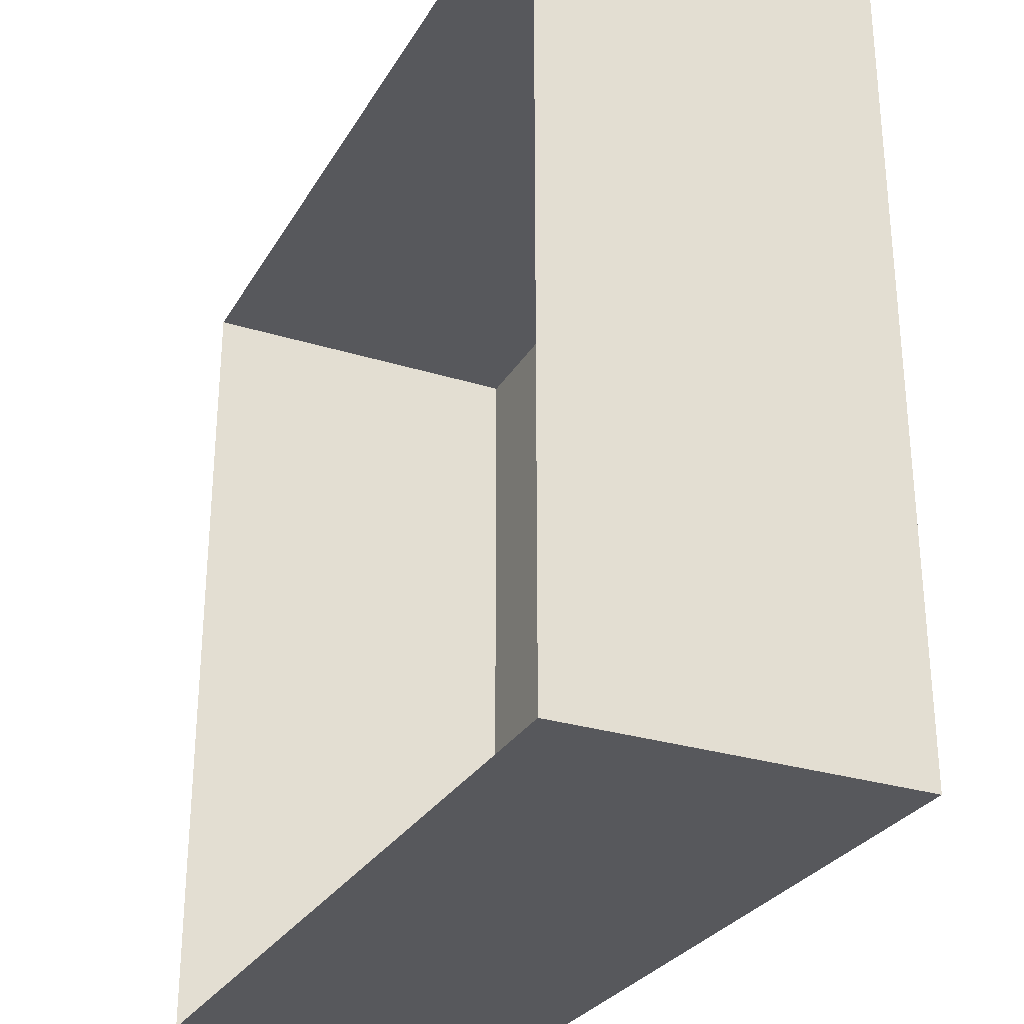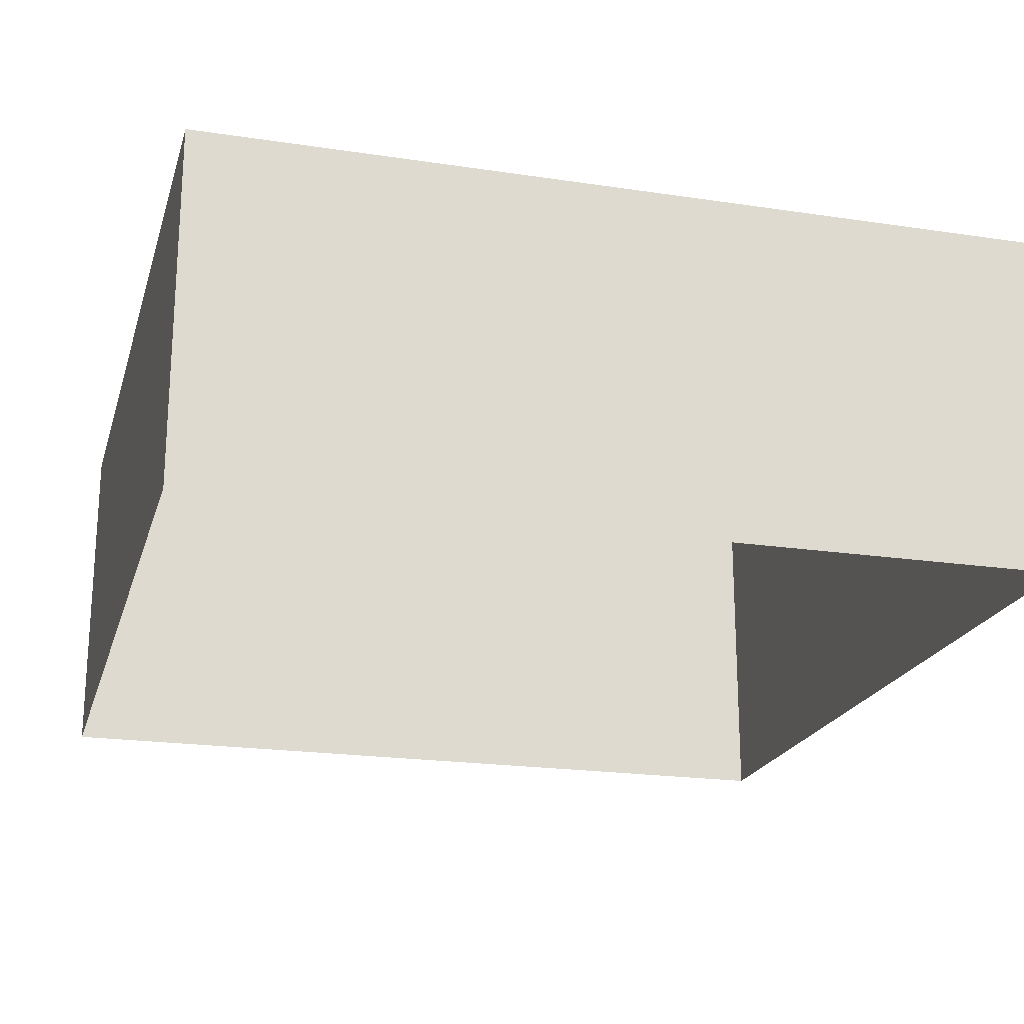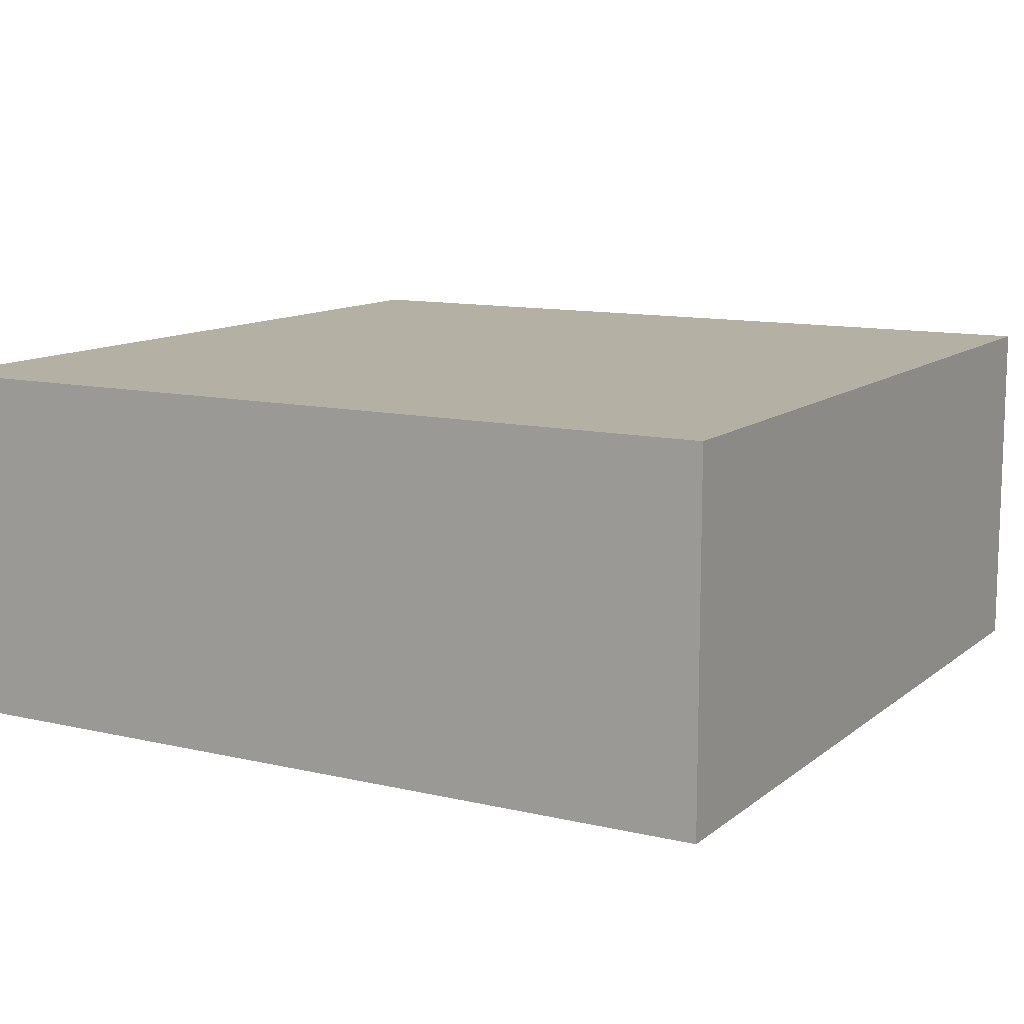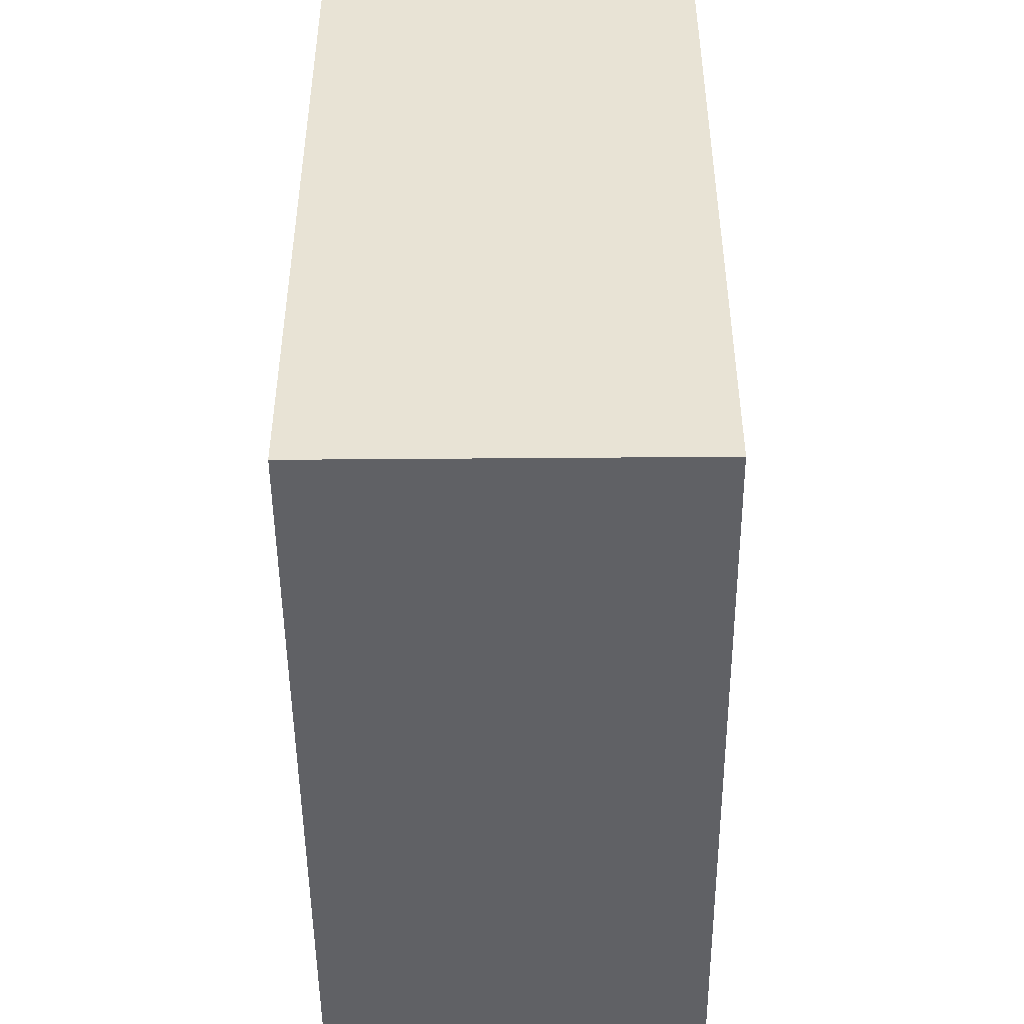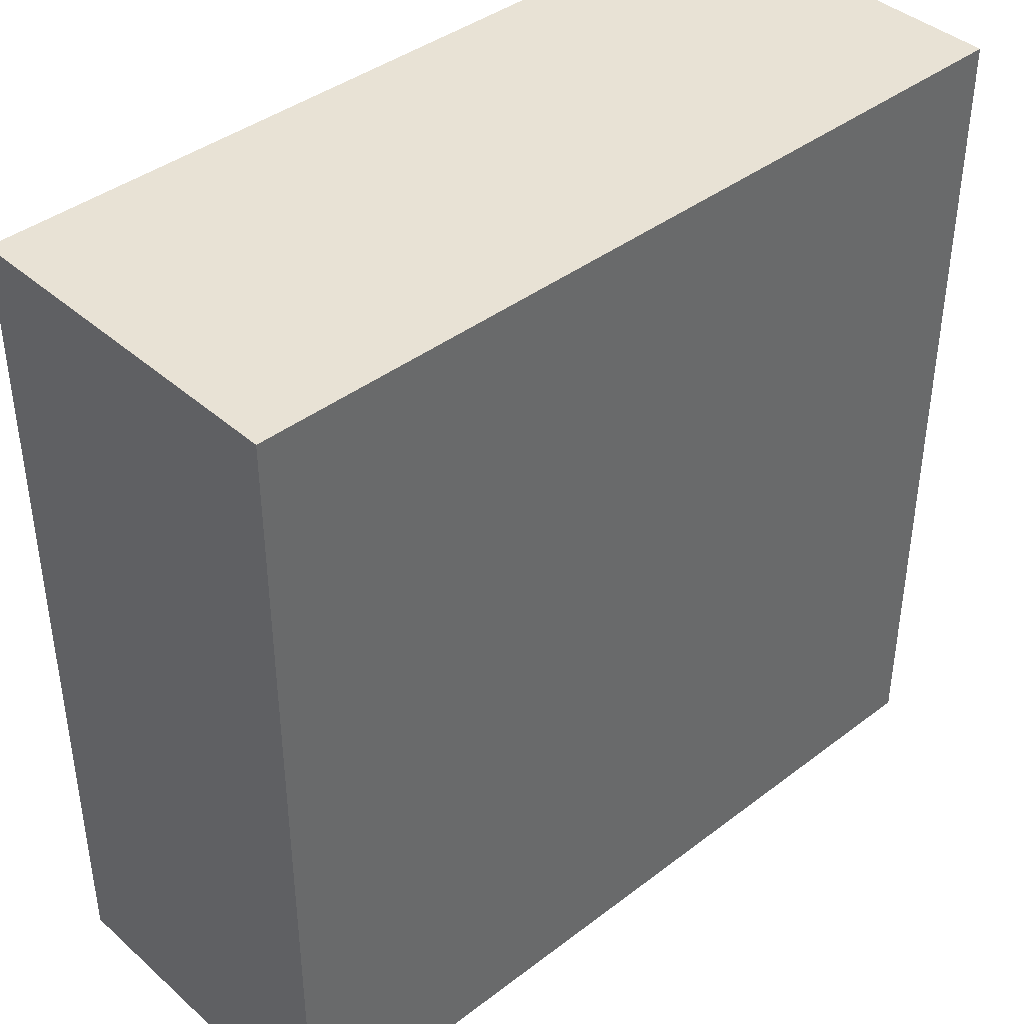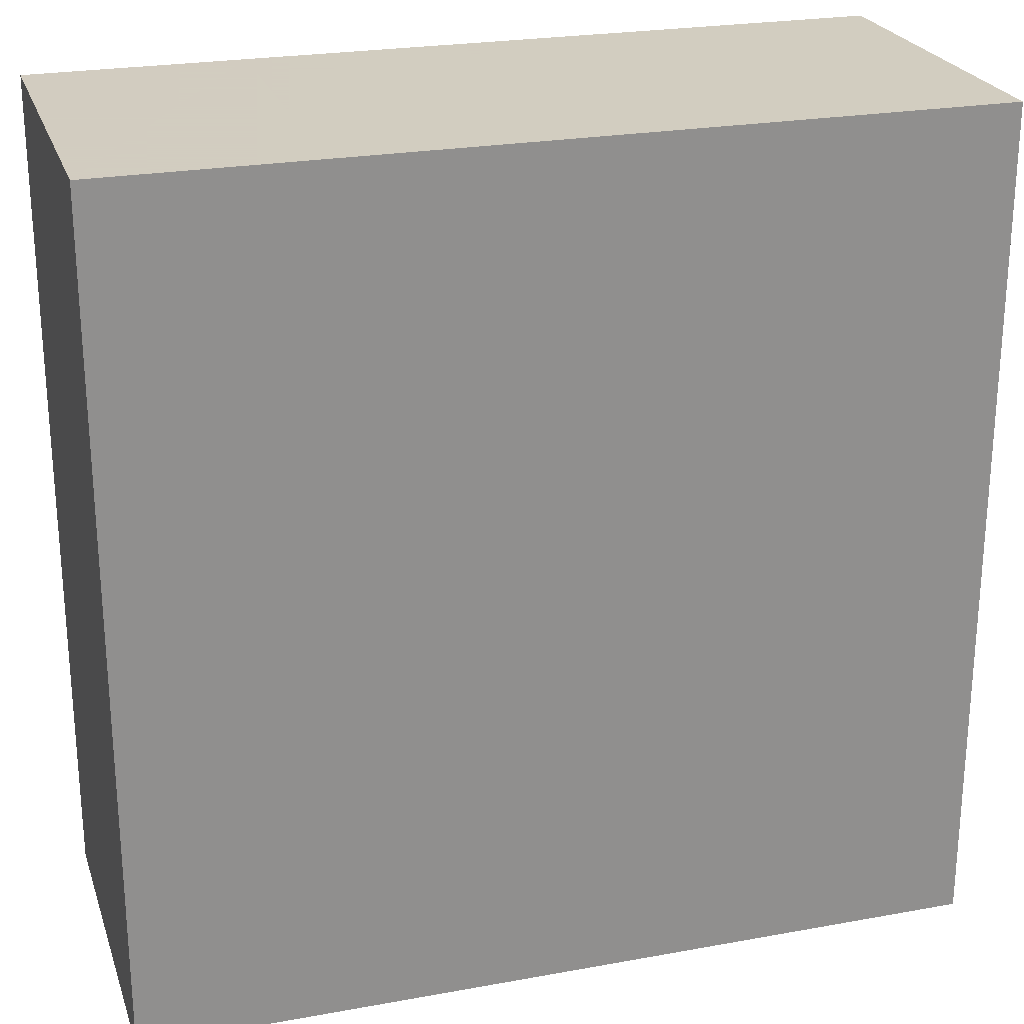
<metadata>
{"format":"obj","ext":"obj","renderer":"f3d","projection":"perspective","resolution":1024,"background":"white","views":[{"elev":-28.7,"azim":65.0,"up":"+Z"},{"elev":-20.9,"azim":164.9,"up":"+Y"},{"elev":11.4,"azim":-60.4,"up":"+Y"},{"elev":-48.8,"azim":-89.5,"up":"+Z"},{"elev":40.6,"azim":137.0,"up":"+Z"},{"elev":24.3,"azim":163.3,"up":"+Z"}]}
</metadata>
<code>
g pb_Mesh237200
v -36 -2 -4
v -36 -2 -12
v -36 8 -4
v -36 8 -12
v -12 -2 -12
v -12 8 -12
v -12 -2 -20
v -12 8 -20
v -36 8 -12
v -36 -2 -12
v -36 8 -20
v -36 -2 -20
v -12 8 -4
v -12 -2 -4
v -12 8 4
v -12 -2 4
v -36 -2 -4
v -36 8 -4
v -36 -2 4
v -36 8 4
v -12 8 -12
v -12 -2 -12
v -12 8 -8
v -12 8 -4
v -12 -2 4
v -18 -2 4
v -12 8 4
v -18 8 4
v -24 -2 4
v -24 8 4
v -24 8 -20
v -24 -2 -20
v -18 -2 -20
v -18 8 -20
v -12 -2 -20
v -12 8 -20
v -24 8 -12
v -18 8 -12
v -18 8 -4
v -24 8 -4
v -12 8 -12
v -12 8 -8
v -12 8 -4
v -24 8 -20
v -18 8 -20
v -12 8 -20
v -24 8 4
v -18 8 4
v -12 8 4
v -30 -2 4
v -30 8 4
v -36 -2 4
v -30 8 4
v -36 8 4
v -36 8 -20
v -36 -2 -20
v -30 -2 -20
v -30 8 -20
v -30 -2 -20
v -24 -2 -20
v -24 8 -20
v -36 8 -12
v -30 8 -12
v -30 8 -4
v -36 8 -4
v -30 8 -20
v -36 8 -20
v -36 8 4
v -30 8 4
g pb_Mesh237200_0
g pb_Mesh237200_1
f 3 2 1
f 3 4 2
f 7 6 5
f 7 8 6
f 11 10 9
f 11 12 10
f 15 14 13
f 15 16 14
f 19 18 17
f 19 20 18
f 23 22 21
f 22 23 14
f 23 24 14
f 27 26 25
f 28 26 27
f 28 29 26
f 30 29 28
f 33 32 31
f 34 33 31
f 35 33 34
f 36 35 34
f 39 38 37
f 39 37 40
f 42 41 38
f 39 42 38
f 39 43 42
f 38 45 44
f 37 38 44
f 41 46 45
f 41 45 38
f 47 39 40
f 47 48 39
f 48 43 39
f 48 49 43
f 30 50 29
f 51 50 30
f 53 52 50
f 54 52 53
f 57 56 55
f 58 57 55
f 60 59 58
f 61 60 58
f 64 63 62
f 64 62 65
f 40 37 63
f 40 63 64
f 67 62 66
f 62 63 66
f 63 44 66
f 37 44 63
f 68 64 65
f 68 69 64
f 69 40 64
f 69 47 40

</code>
